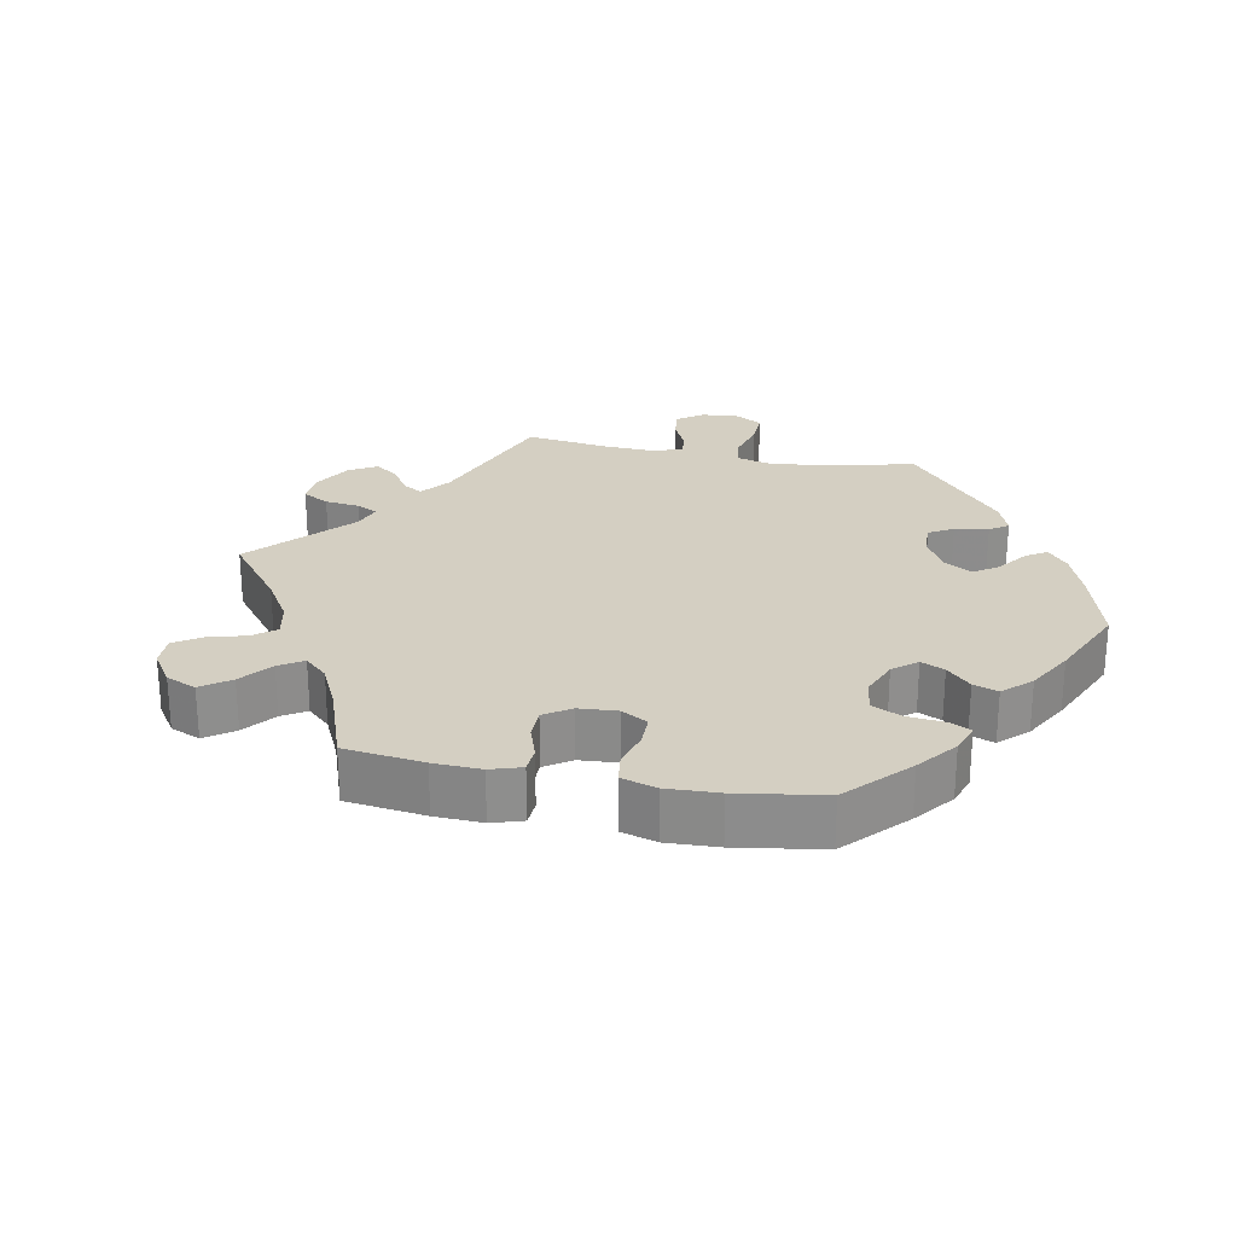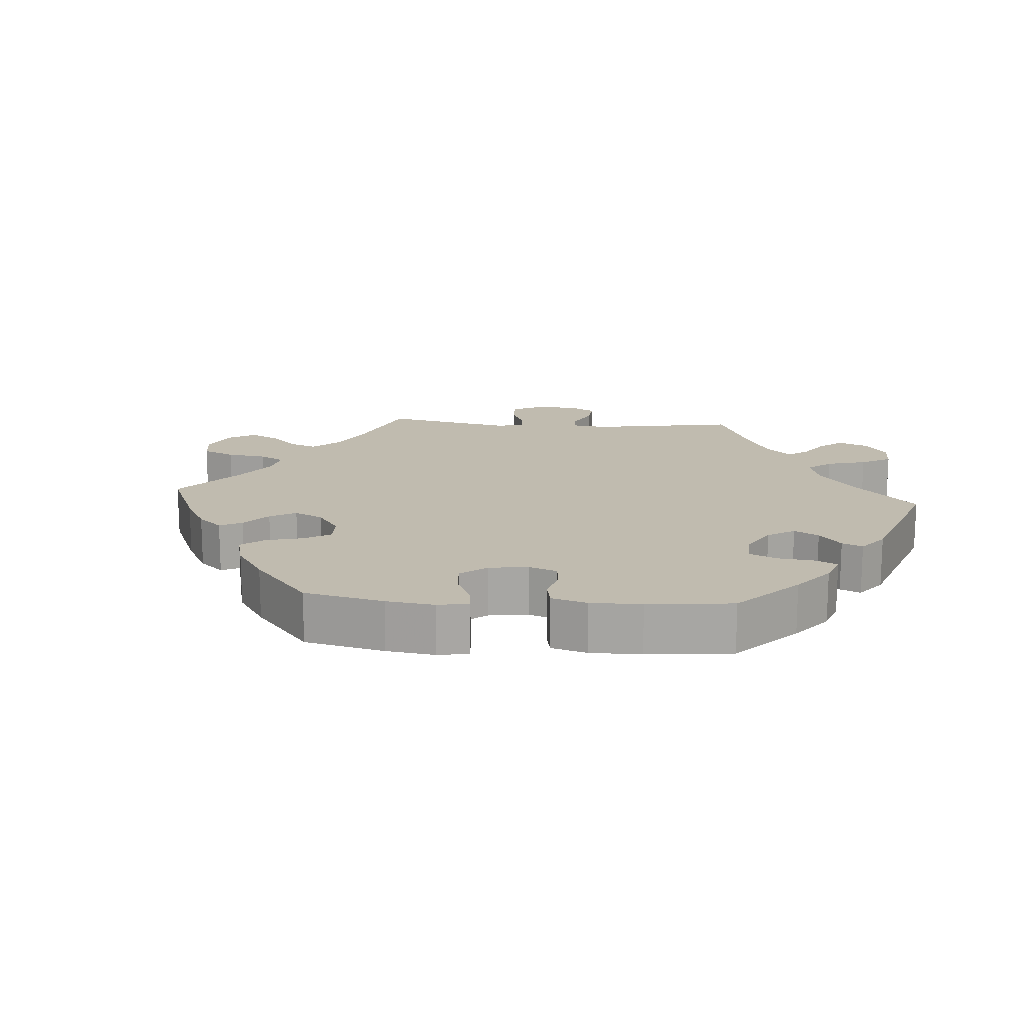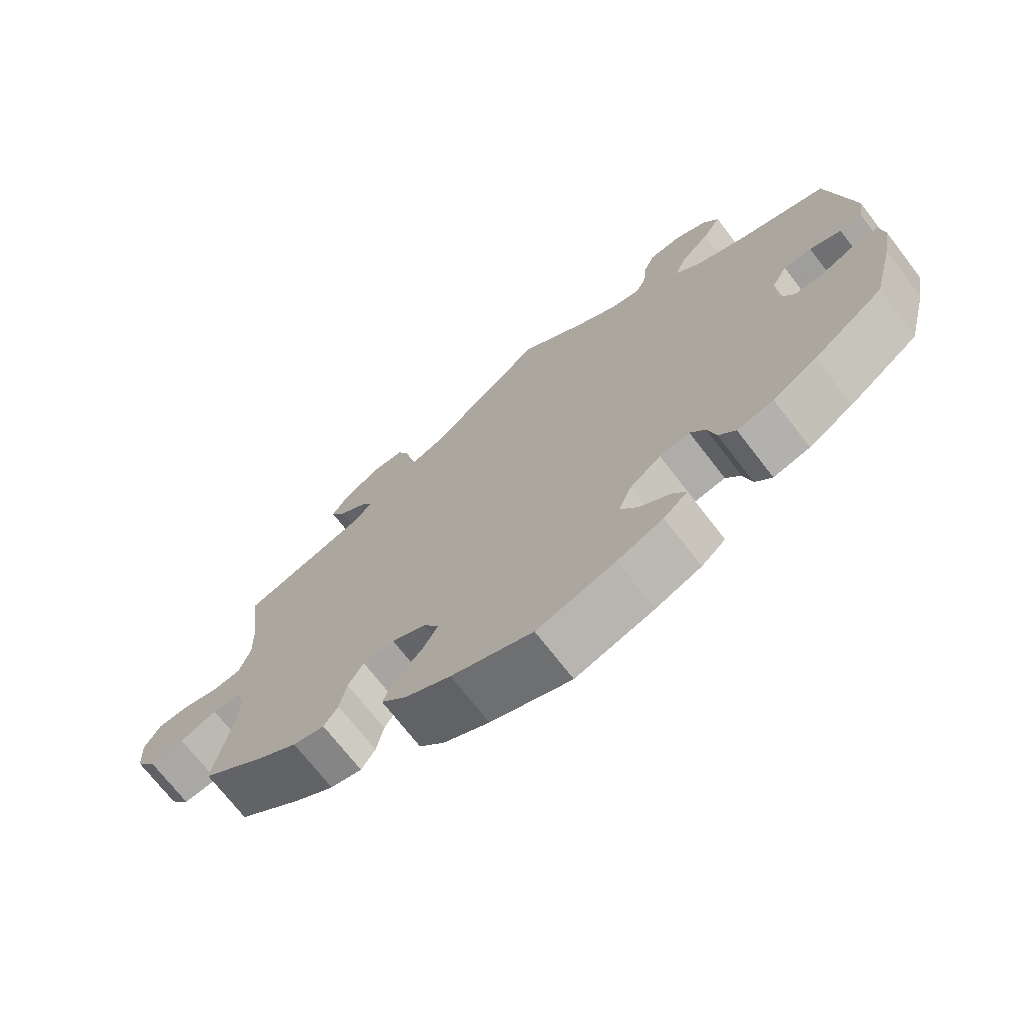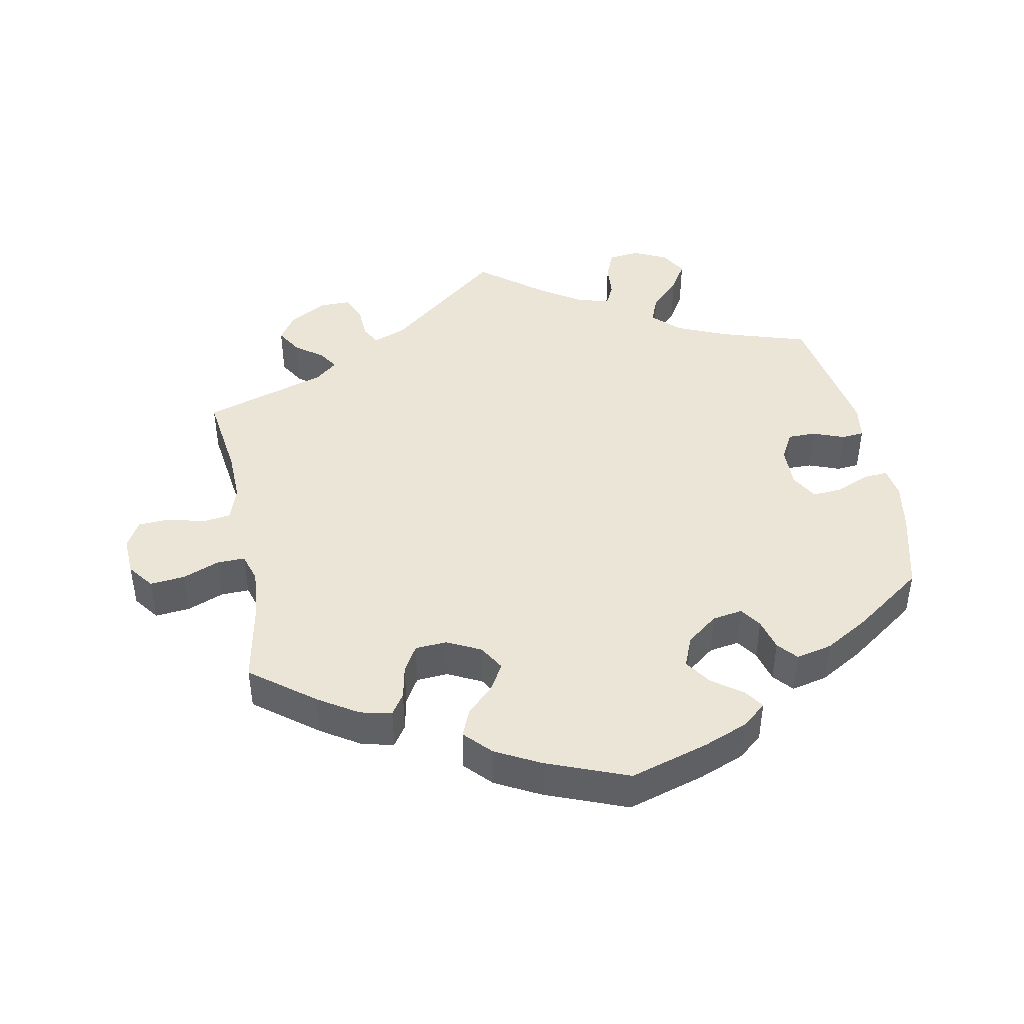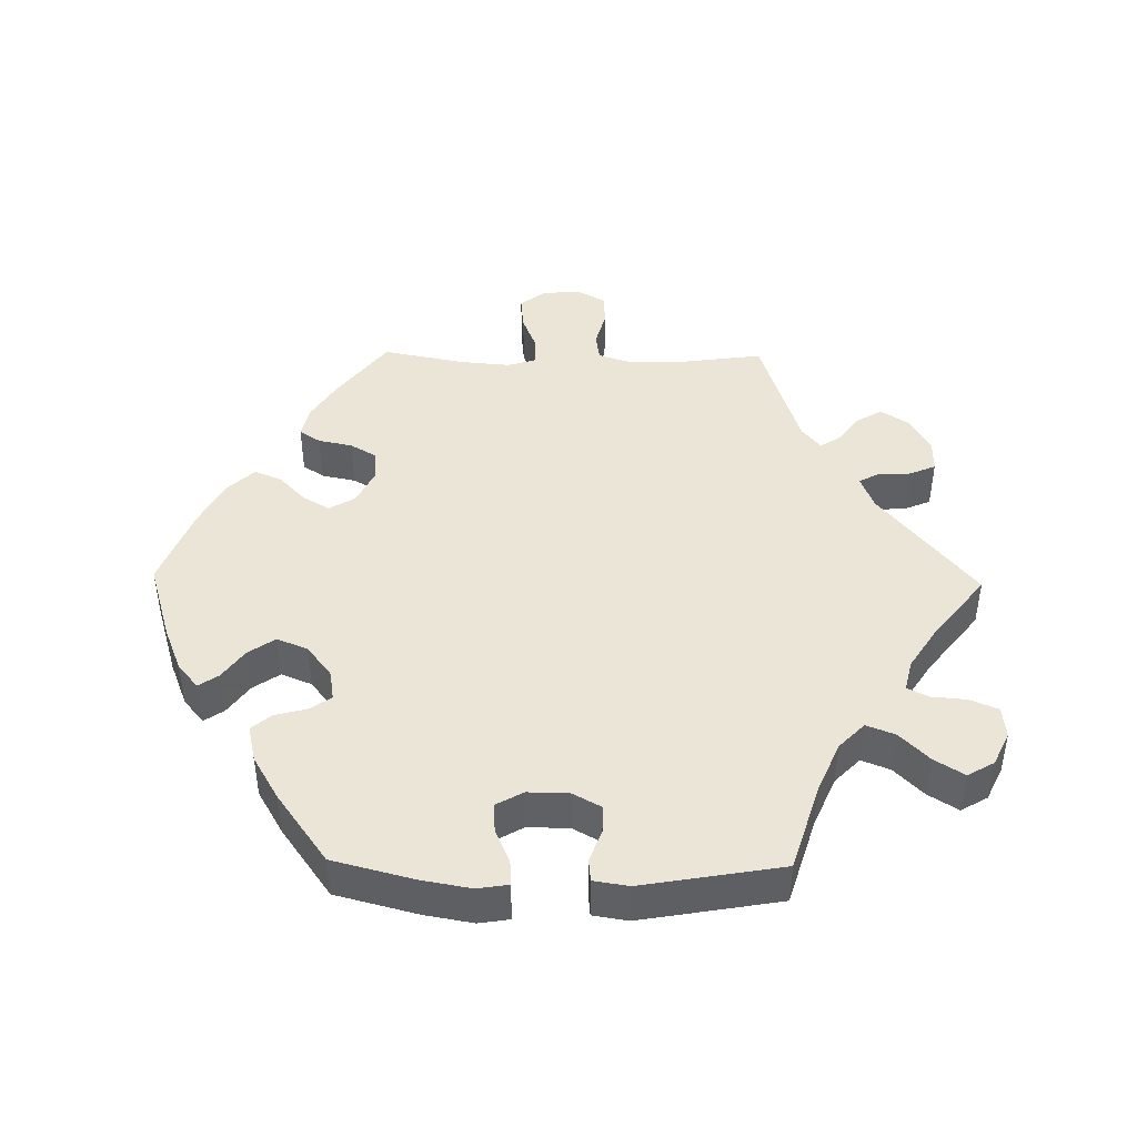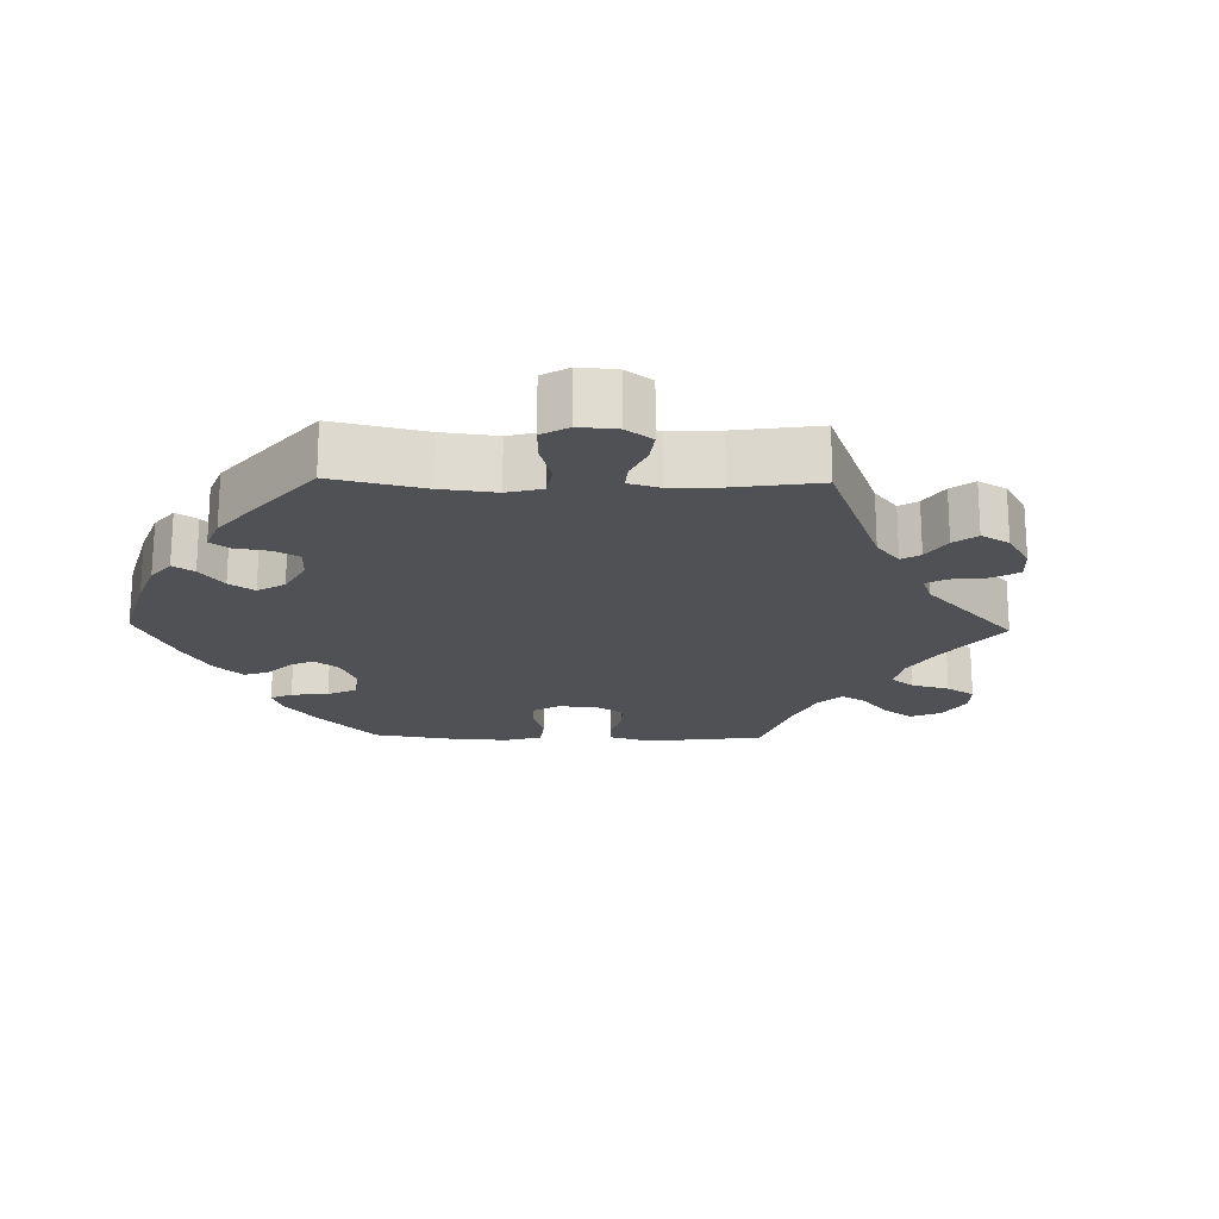
<metadata>
{"format":"obj","ext":"obj","renderer":"f3d","projection":"perspective","resolution":1024,"background":"white","views":[{"elev":25.5,"azim":161.0,"up":"+Y"},{"elev":16.1,"azim":-145.6,"up":"+Y"},{"elev":-71.1,"azim":-142.4,"up":"+Z"},{"elev":44.0,"azim":169.1,"up":"+Y"},{"elev":44.2,"azim":-89.0,"up":"+Y"},{"elev":-19.6,"azim":-31.4,"up":"+Y"}]}
</metadata>
<code>
v -0.375 0.07 0.328
v -0.303 0.07 0.359
v -0.266 0.07 0.395
v -0.282 0.07 0.436
v -0.324 0.07 0.478
v -0.35 0.07 0.52
v -0.328 0.07 0.558
v -0.28 0.07 0.581
v -0.235 0.07 0.576
v -0.218 0.07 0.535
v -0.214 0.07 0.486
v -0.199 0.07 0.455
v -0.154 0.07 0.466
v -0.095 0.07 0.504
v -0.001 0.07 0.578
v 0.164 0.07 0.443
v 0.212 0.07 0.424
v 0.227 0.07 0.451
v 0.23 0.07 0.5
v 0.246 0.07 0.537
v 0.291 0.07 0.537
v 0.344 0.07 0.507
v 0.37 0.07 0.468
v 0.348 0.07 0.431
v 0.308 0.07 0.401
v 0.29 0.07 0.373
v 0.322 0.07 0.346
v 0.5 0.07 0.289
v 0.483 0.07 0.165
v 0.481 0.07 0.091
v 0.497 0.07 0.042
v 0.537 0.07 0.036
v 0.59 0.07 0.05
v 0.636 0.07 0.048
v 0.658 0.07 0.009
v 0.655 0.07 -0.047
v 0.627 0.07 -0.084
v 0.577 0.07 -0.079
v 0.524 0.07 -0.058
v 0.484 0.07 -0.057
v 0.471 0.07 -0.099
v 0.477 0.07 -0.17
v 0.5 0.07 -0.289
v 0.41 0.07 -0.358
v 0.353 0.07 -0.394
v 0.308 0.07 -0.404
v 0.288 0.07 -0.374
v 0.278 0.07 -0.325
v 0.256 0.07 -0.288
v 0.211 0.07 -0.285
v 0.162 0.07 -0.309
v 0.14 0.07 -0.346
v 0.162 0.07 -0.384
v 0.201 0.07 -0.422
v 0.217 0.07 -0.461
v 0.181 0.07 -0.499
v 0.116 0.07 -0.533
v 0 0.07 -0.578
v -0.112 0.07 -0.544
v -0.177 0.07 -0.518
v -0.211 0.07 -0.489
v -0.192 0.07 -0.461
v -0.149 0.07 -0.43
v -0.123 0.07 -0.392
v -0.141 0.07 -0.348
v -0.186 0.07 -0.313
v -0.229 0.07 -0.306
v -0.25 0.07 -0.336
v -0.262 0.07 -0.382
v -0.286 0.07 -0.41
v -0.338 0.07 -0.398
v -0.401 0.07 -0.361
v -0.501 0.07 -0.289
v -0.531 0.07 -0.172
v -0.543 0.07 -0.103
v -0.536 0.07 -0.059
v -0.501 0.07 -0.061
v -0.452 0.07 -0.082
v -0.41 0.07 -0.085
v -0.388 0.07 -0.046
v -0.389 0.07 0.013
v -0.411 0.07 0.053
v -0.451 0.07 0.053
v -0.496 0.07 0.036
v -0.528 0.07 0.039
v -0.536 0.07 0.089
v -0.501 0.07 0.289
v -0.375 0 0.328
v -0.303 0 0.359
v -0.266 0 0.395
v -0.282 0 0.436
v -0.324 0 0.478
v -0.35 0 0.52
v -0.328 0 0.558
v -0.28 0 0.581
v -0.235 0 0.576
v -0.218 0 0.535
v -0.214 0 0.486
v -0.199 0 0.455
v -0.154 0 0.466
v -0.095 0 0.504
v -0.001 0 0.578
v 0.164 0 0.443
v 0.212 0 0.424
v 0.227 0 0.451
v 0.23 0 0.5
v 0.246 0 0.537
v 0.291 0 0.537
v 0.344 0 0.507
v 0.37 0 0.468
v 0.348 0 0.431
v 0.308 0 0.401
v 0.29 0 0.373
v 0.322 0 0.346
v 0.5 0 0.289
v 0.483 0 0.165
v 0.481 0 0.091
v 0.497 0 0.042
v 0.537 0 0.036
v 0.59 0 0.05
v 0.636 0 0.048
v 0.658 0 0.009
v 0.655 0 -0.047
v 0.627 0 -0.084
v 0.577 0 -0.079
v 0.524 0 -0.058
v 0.484 0 -0.057
v 0.471 0 -0.099
v 0.477 0 -0.17
v 0.5 0 -0.289
v 0.41 0 -0.358
v 0.353 0 -0.394
v 0.308 0 -0.404
v 0.288 0 -0.374
v 0.278 0 -0.325
v 0.256 0 -0.288
v 0.211 0 -0.285
v 0.162 0 -0.309
v 0.14 0 -0.346
v 0.162 0 -0.384
v 0.201 0 -0.422
v 0.217 0 -0.461
v 0.181 0 -0.499
v 0.116 0 -0.533
v 0 0 -0.578
v -0.112 0 -0.544
v -0.177 0 -0.518
v -0.211 0 -0.489
v -0.192 0 -0.461
v -0.149 0 -0.43
v -0.123 0 -0.392
v -0.141 0 -0.348
v -0.186 0 -0.313
v -0.229 0 -0.306
v -0.25 0 -0.336
v -0.262 0 -0.382
v -0.286 0 -0.41
v -0.338 0 -0.398
v -0.401 0 -0.361
v -0.501 0 -0.289
v -0.531 0 -0.172
v -0.543 0 -0.103
v -0.536 0 -0.059
v -0.501 0 -0.061
v -0.452 0 -0.082
v -0.41 0 -0.085
v -0.388 0 -0.046
v -0.389 0 0.013
v -0.411 0 0.053
v -0.451 0 0.053
v -0.496 0 0.036
v -0.528 0 0.039
v -0.536 0 0.089
v -0.501 0 0.289
f 86 87 1
f 83 84 85 86
f 82 83 86 1
f 81 82 1 2
f 80 81 2 3
f 75 76 77 78
f 75 78 79
f 74 75 79
f 73 74 79
f 72 73 79 80
f 68 69 70 71
f 67 68 71 72
f 60 61 62 63
f 60 63 64
f 59 60 64
f 58 59 64
f 57 58 64 65
f 53 54 55 56
f 52 53 56 57
f 45 46 47 48
f 45 48 49
f 42 43 44 45
f 41 42 45 49
f 40 41 49 50
f 36 37 38 39
f 36 39 40
f 35 36 40
f 32 33 34 35
f 31 32 35 40
f 30 31 40 50
f 27 28 29
f 26 27 29 30
f 22 23 24 25
f 22 25 26
f 21 22 26
f 18 19 20 21
f 17 18 21 26
f 16 17 26 30
f 14 15 16 30
f 8 9 10 11
f 8 11 12
f 7 8 12
f 4 5 6 7
f 3 4 7 12
f 67 72 80 3
f 52 57 65 66
f 51 52 66 67
f 13 14 30 50
f 13 50 51 67
f 3 12 13 67
f 88 174 173
f 173 172 171 170
f 88 173 170 169
f 89 88 169 168
f 90 89 168 167
f 165 164 163 162
f 166 165 162
f 166 162 161
f 166 161 160
f 167 166 160 159
f 158 157 156 155
f 159 158 155 154
f 150 149 148 147
f 151 150 147
f 151 147 146
f 151 146 145
f 152 151 145 144
f 143 142 141 140
f 144 143 140 139
f 135 134 133 132
f 136 135 132
f 132 131 130 129
f 136 132 129 128
f 137 136 128 127
f 126 125 124 123
f 127 126 123
f 127 123 122
f 122 121 120 119
f 127 122 119 118
f 137 127 118 117
f 116 115 114
f 117 116 114 113
f 112 111 110 109
f 113 112 109
f 113 109 108
f 108 107 106 105
f 113 108 105 104
f 117 113 104 103
f 117 103 102 101
f 98 97 96 95
f 99 98 95
f 99 95 94
f 94 93 92 91
f 99 94 91 90
f 90 167 159 154
f 153 152 144 139
f 154 153 139 138
f 137 117 101 100
f 154 138 137 100
f 154 100 99 90
f 1 88 89 2
f 2 89 90 3
f 3 90 91 4
f 4 91 92 5
f 5 92 93 6
f 6 93 94 7
f 7 94 95 8
f 8 95 96 9
f 9 96 97 10
f 10 97 98 11
f 11 98 99 12
f 12 99 100 13
f 13 100 101 14
f 14 101 102 15
f 15 102 103 16
f 16 103 104 17
f 17 104 105 18
f 18 105 106 19
f 19 106 107 20
f 20 107 108 21
f 21 108 109 22
f 22 109 110 23
f 23 110 111 24
f 24 111 112 25
f 25 112 113 26
f 26 113 114 27
f 27 114 115 28
f 28 115 116 29
f 29 116 117 30
f 30 117 118 31
f 31 118 119 32
f 32 119 120 33
f 33 120 121 34
f 34 121 122 35
f 35 122 123 36
f 36 123 124 37
f 37 124 125 38
f 38 125 126 39
f 39 126 127 40
f 40 127 128 41
f 41 128 129 42
f 42 129 130 43
f 43 130 131 44
f 44 131 132 45
f 45 132 133 46
f 46 133 134 47
f 47 134 135 48
f 48 135 136 49
f 49 136 137 50
f 50 137 138 51
f 51 138 139 52
f 52 139 140 53
f 53 140 141 54
f 54 141 142 55
f 55 142 143 56
f 56 143 144 57
f 57 144 145 58
f 58 145 146 59
f 59 146 147 60
f 60 147 148 61
f 61 148 149 62
f 62 149 150 63
f 63 150 151 64
f 64 151 152 65
f 65 152 153 66
f 66 153 154 67
f 67 154 155 68
f 68 155 156 69
f 69 156 157 70
f 70 157 158 71
f 71 158 159 72
f 72 159 160 73
f 73 160 161 74
f 74 161 162 75
f 75 162 163 76
f 76 163 164 77
f 77 164 165 78
f 78 165 166 79
f 79 166 167 80
f 80 167 168 81
f 81 168 169 82
f 82 169 170 83
f 83 170 171 84
f 84 171 172 85
f 85 172 173 86
f 86 173 174 87
f 87 174 88 1

</code>
